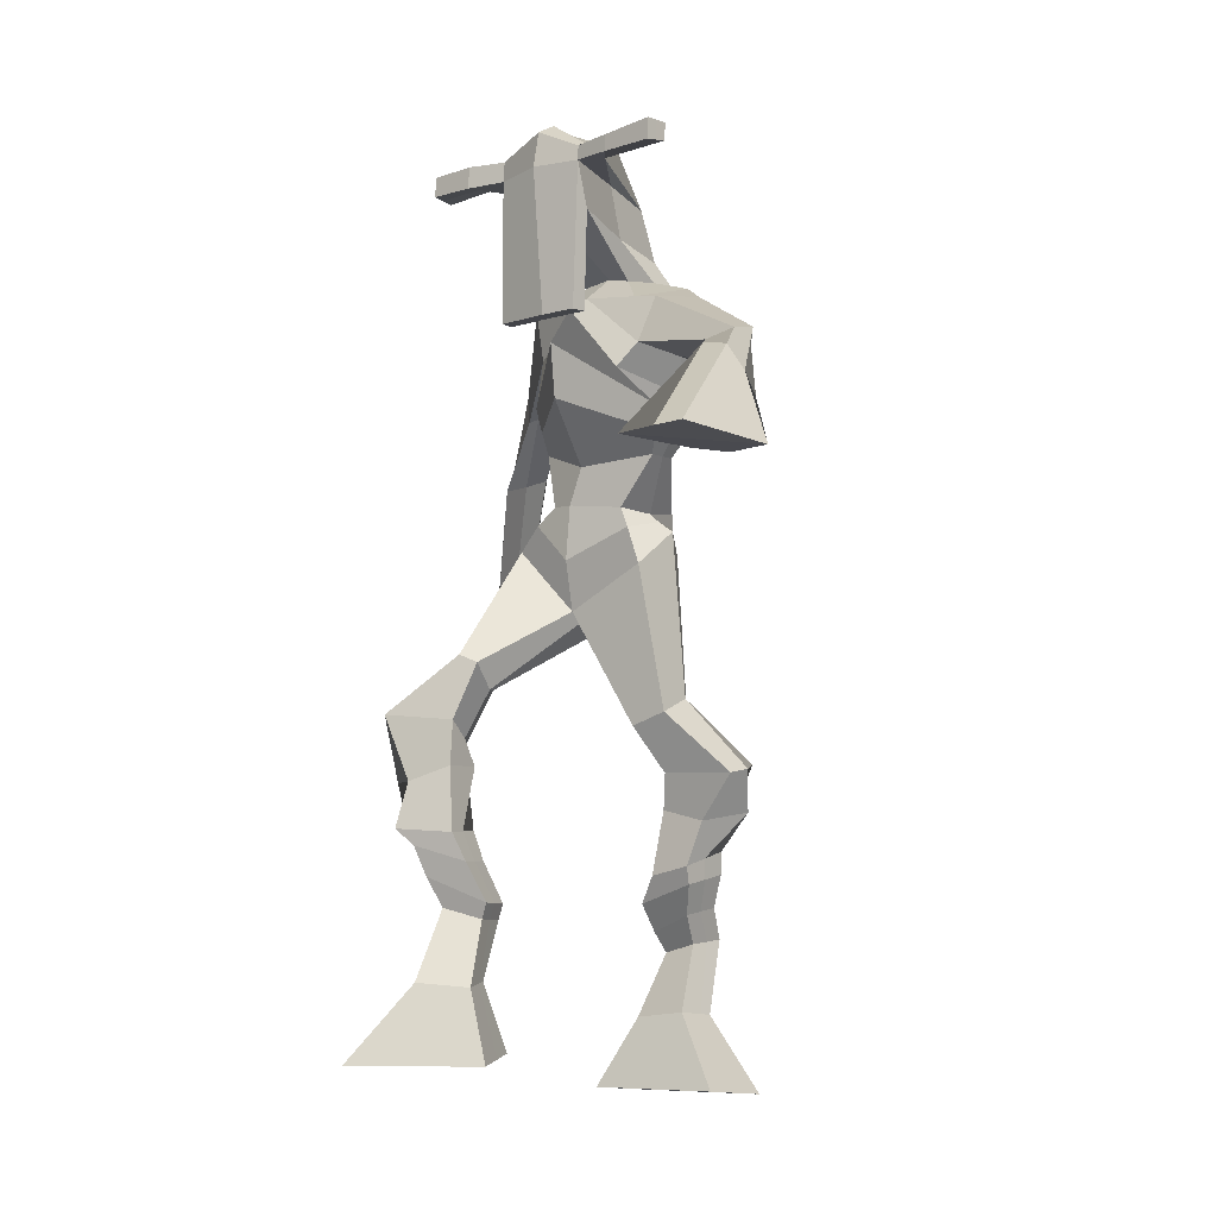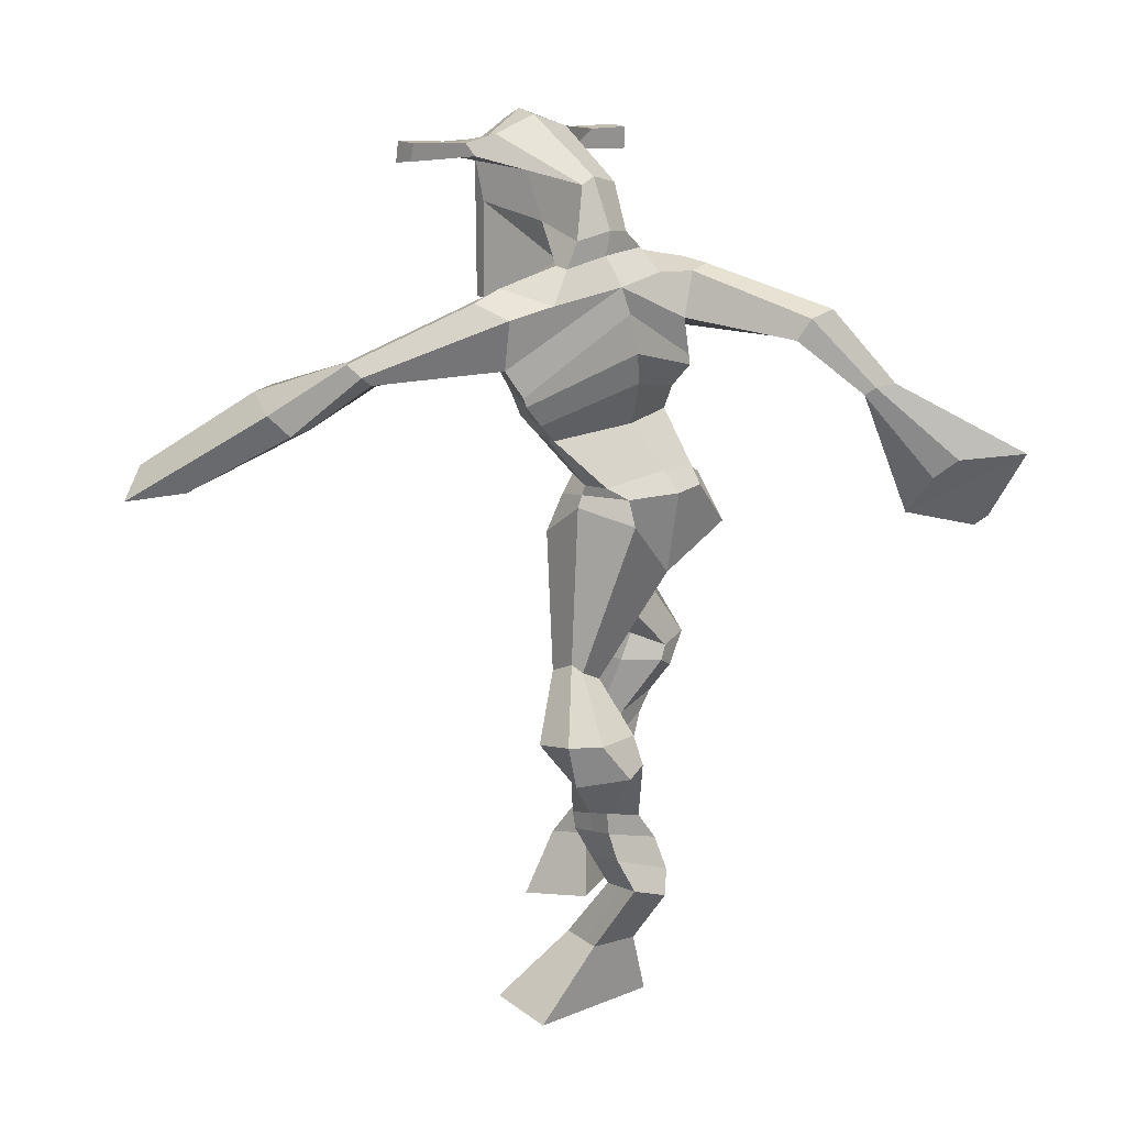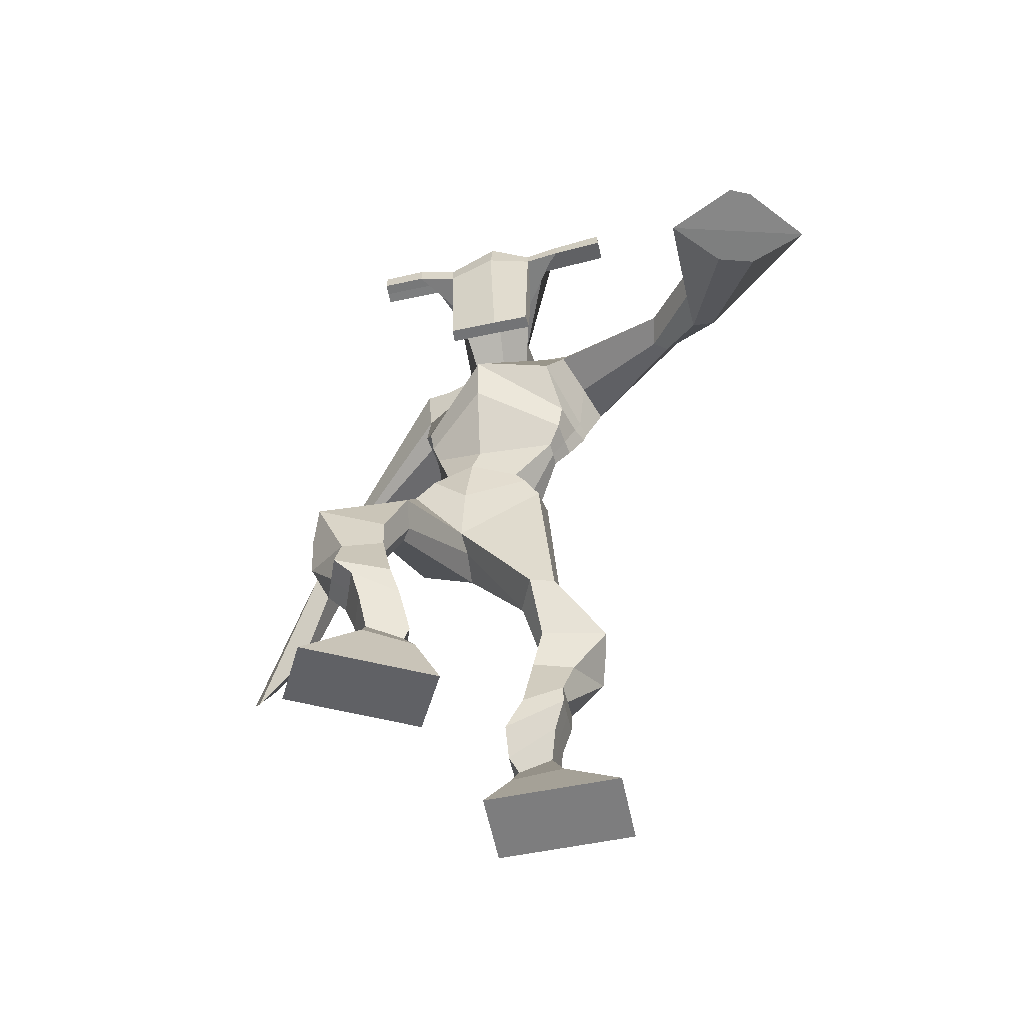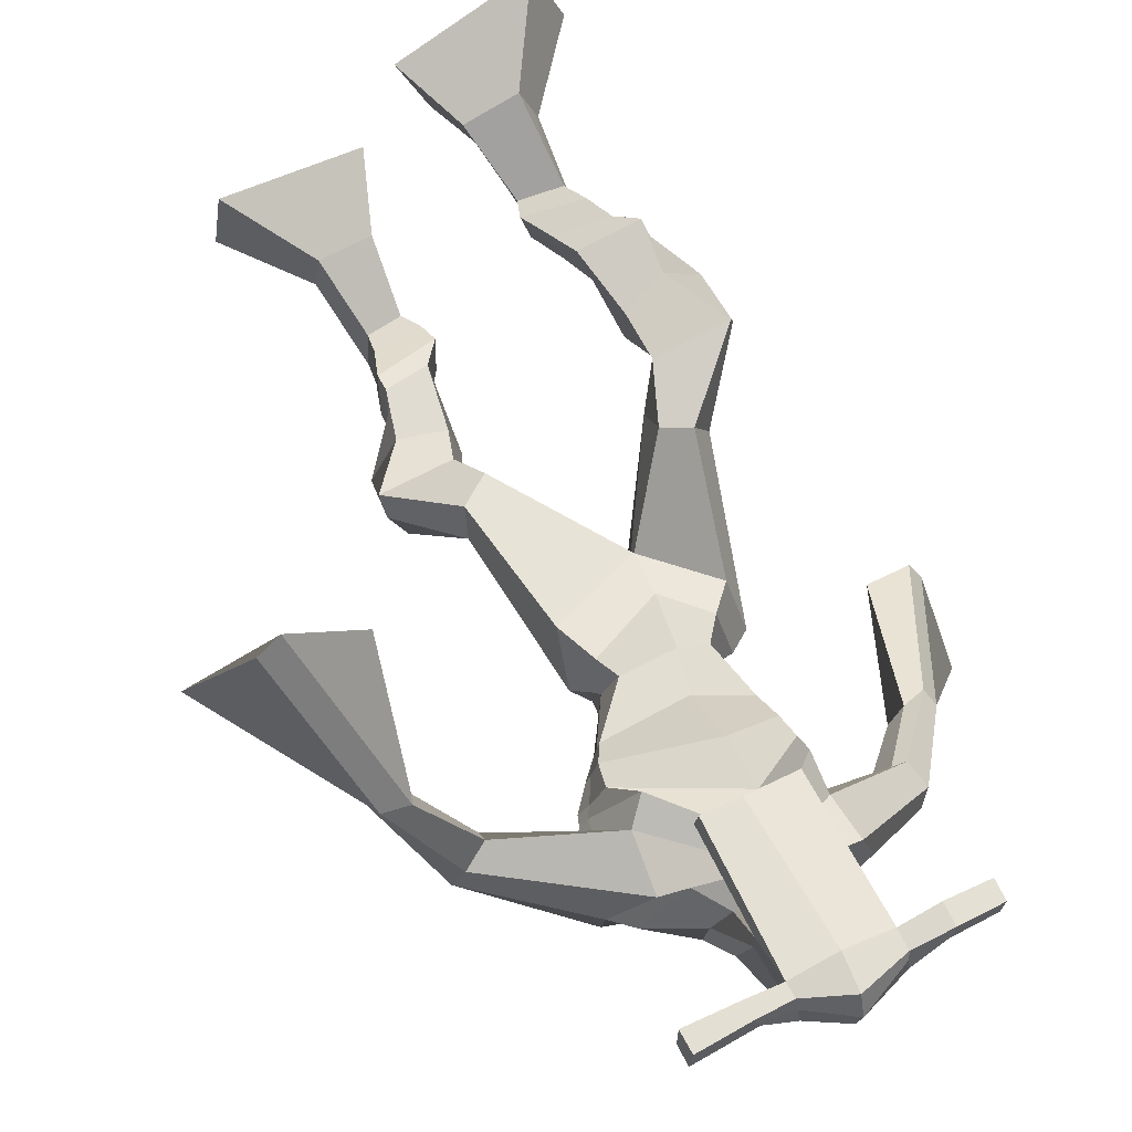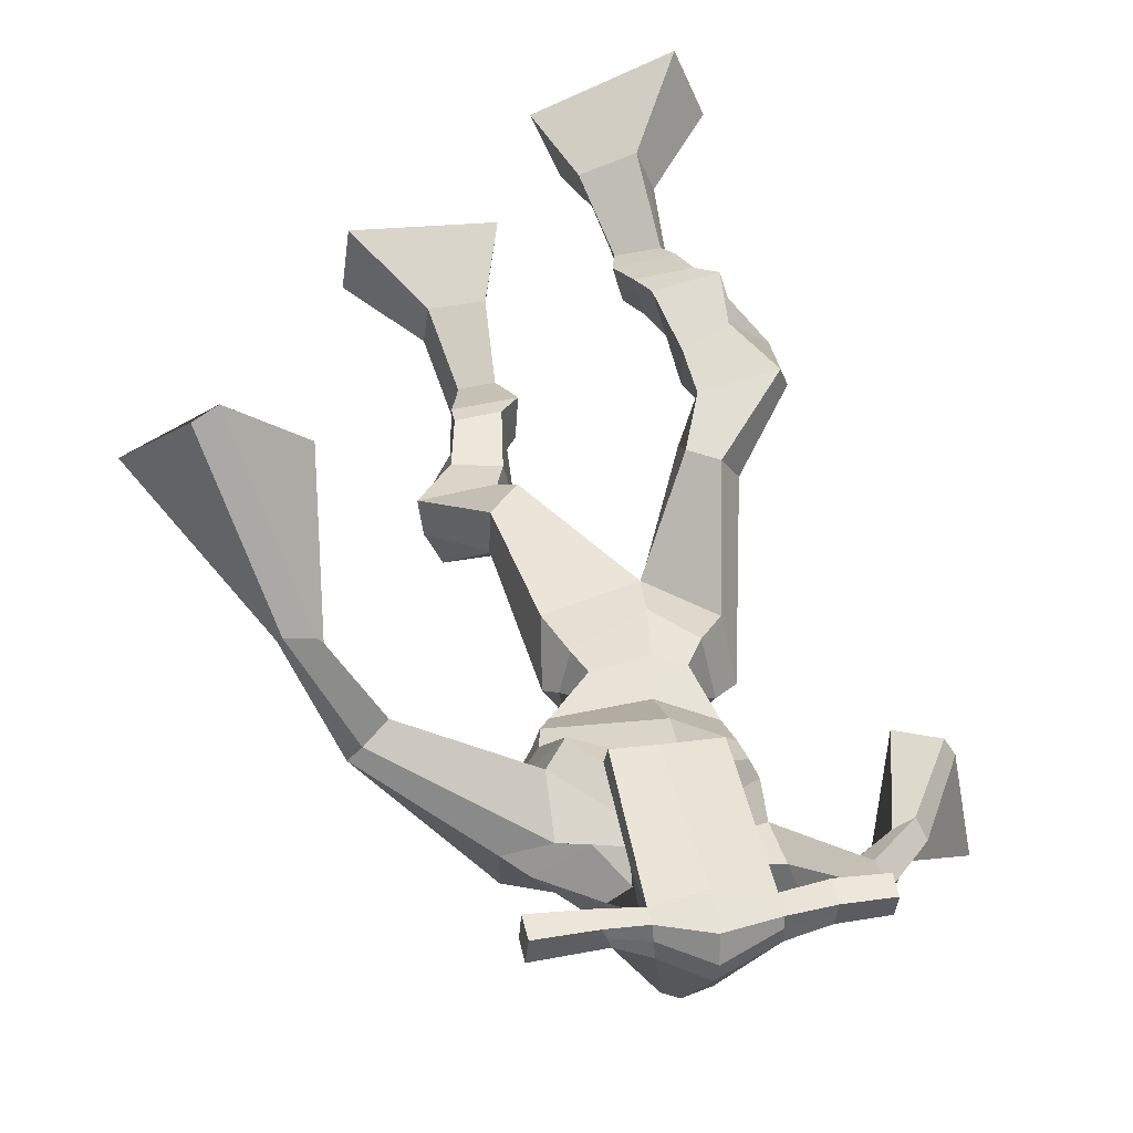
<metadata>
{"format":"obj","ext":"obj","renderer":"f3d","projection":"perspective","resolution":1024,"background":"white","views":[{"elev":-7.0,"azim":34.2,"up":"+Y"},{"elev":17.5,"azim":134.3,"up":"+Y"},{"elev":-55.1,"azim":5.6,"up":"+Y"},{"elev":64.9,"azim":153.0,"up":"+Z"},{"elev":47.6,"azim":168.1,"up":"+Z"}]}
</metadata>
<code>
o g
v 0.2866 0.7876 -0.3559
v 0.3128 0.6853 -0.3787
v 0.3092 0.7797 -0.2964
v 0.3525 0.6719 -0.2747
v 0.2102 0.7942 -0.3264
v 0.1166 0.6838 -0.304
v 0.233 0.7867 -0.2664
v 0.1562 0.6703 -0.2
v 0.2658 0.8752 -0.4203
v 0.2814 0.876 -0.3591
v 0.2082 0.8915 -0.4035
v 0.2232 0.8924 -0.3421
v 0.2742 0.8988 -0.4197
v 0.2894 0.8997 -0.3584
v 0.1977 0.939 -0.3792
v 0.2135 0.9368 -0.3157
v 0.2585 0.9604 -0.3925
v 0.2743 0.9583 -0.329
v 0.1815 0.9864 -0.3788
v 0.201 0.9818 -0.3016
v 0.2407 1.005 -0.392
v 0.2602 1 -0.3148
v 0.152 1.018 -0.3746
v 0.1733 1.006 -0.2928
v 0.1935 1.096 -0.4376
v 0.2425 1.097 -0.3321
v 0.1667 1.081 -0.4325
v 0.1779 1.076 -0.3168
v 0.1829 1.12 -0.4362
v 0.2391 1.164 -0.3423
v 0.1225 1.127 -0.4188
v 0.1356 1.174 -0.3133
v 0.2611 1.211 -0.4112
v 0.2734 1.247 -0.3548
v 0.2071 1.238 -0.4132
v 0.2309 1.262 -0.3672
v 0.3556 1.322 -0.5924
v 0.3475 1.33 -0.49
v 0.2643 1.393 -0.6255
v 0.2672 1.423 -0.4723
v 0.4378 0.7307 -0.6037
v 0.4057 0.6277 -0.5986
v 0.4306 0.7353 -0.5395
v 0.3931 0.636 -0.4875
v 0.5192 0.7385 -0.5948
v 0.6143 0.6286 -0.575
v 0.512 0.7432 -0.5309
v 0.6017 0.6369 -0.4639
v 0.4388 0.8257 -0.6715
v 0.436 0.8276 -0.6071
v 0.4963 0.8471 -0.6597
v 0.49 0.8402 -0.5966
v 0.4266 0.8647 -0.6624
v 0.4204 0.8575 -0.5999
v 0.505 0.893 -0.6306
v 0.4985 0.882 -0.5663
v 0.4241 0.9099 -0.6347
v 0.4176 0.8989 -0.5705
v 0.5201 0.9414 -0.6259
v 0.5138 0.926 -0.548
v 0.4559 0.955 -0.6291
v 0.448 0.9397 -0.5514
v 0.5224 0.9756 -0.6241
v 0.5139 0.9524 -0.5424
v 0.4911 1.061 -0.6693
v 0.4648 1.035 -0.5567
v 0.5211 1.045 -0.6713
v 0.5315 1.018 -0.5561
v 0.4927 1.104 -0.651
v 0.4824 1.088 -0.5334
v 0.5605 1.104 -0.6505
v 0.5882 1.086 -0.5437
v 0.4528 1.158 -0.5404
v 0.4681 1.153 -0.4701
v 0.5059 1.184 -0.556
v 0.5075 1.174 -0.4926
v 0.453 1.419 -0.6142
v 0.486 1.388 -0.4587
v 0.4408 1.779 -0.5715
v 0.4076 1.786 -0.4398
v 0.3365 1.723 -0.6039
v 0.2817 1.719 -0.5056
v 0.6023 1.665 -0.4876
v 0.5423 1.692 -0.3731
v 0.3593 1.791 -0.5731
v 0.3189 1.791 -0.485
v 0.316 1.791 -0.6009
v 0.2771 1.791 -0.4953
v 0.1875 1.679 -0.702
v 0.1257 1.67 -0.6861
v 0.1638 1.711 -0.7108
v 0.1162 1.71 -0.6956
v 0.1003 1.589 -0.7684
v 0.04038 1.574 -0.7424
v 0.09256 1.602 -0.7839
v 0.02726 1.592 -0.7724
v 0.01705 1.454 -0.8447
v -0.07122 1.364 -0.8653
v -0.004799 1.485 -0.8765
v -0.08321 1.381 -0.8826
v 0.5367 1.758 -0.5245
v 0.5052 1.773 -0.4197
v 0.6072 1.743 -0.5032
v 0.5468 1.767 -0.4133
v 0.7327 1.64 -0.3389
v 0.7125 1.657 -0.2822
v 0.7513 1.655 -0.3378
v 0.7461 1.674 -0.3037
v 0.7797 1.566 -0.2508
v 0.7818 1.623 -0.167
v 0.814 1.56 -0.2456
v 0.8181 1.617 -0.1665
v 0.8247 1.463 -0.06725
v 0.8494 1.47 0.05619
v 0.8806 1.452 -0.07135
v 0.8824 1.476 0.04156
v 0.4246 2.015 -0.3719
v 0.4172 2.003 -0.3034
v 0.3415 1.988 -0.3596
v 0.3382 1.978 -0.3284
v 0.4833 1.988 -0.3491
v 0.4838 1.974 -0.3081
v 0.4869 1.885 -0.3256
v 0.4205 1.889 -0.3333
v 0.3469 1.87 -0.341
v 0.3894 1.852 -0.5313
v 0.4784 1.845 -0.5156
v 0.4422 1.861 -0.5487
v 0.4847 1.952 -0.3055
v 0.3379 1.947 -0.326
v 0.4598 1.926 -0.5078
v 0.4384 1.937 -0.5106
v 0.4141 1.95 -0.2953
v 0.3979 1.925 -0.5149
v 0.2132 1.975 -0.3643
v 0.2095 1.976 -0.3316
v 0.2091 1.945 -0.3286
v 0.2129 1.94 -0.3619
v 0.6243 1.985 -0.3208
v 0.62 1.985 -0.2824
v 0.6214 1.953 -0.2786
v 0.6253 1.958 -0.3144
v 0.3095 1.568 -0.5407
v 0.3945 1.56 -0.5516
v 0.5146 1.545 -0.5029
v 0.5083 1.547 -0.4626
v 0.3803 1.54 -0.4656
v 0.3024 1.568 -0.4918
v 0.3028 1.603 -0.5508
v 0.5257 1.577 -0.4421
v 0.291 1.605 -0.4901
v 0.4135 1.63 -0.5828
v 0.5409 1.573 -0.5016
v 0.3829 1.632 -0.3931
v 0.5405 1.952 -0.2925
v 0.5394 1.977 -0.2956
v 0.5288 1.977 -0.3317
v 0.5116 1.956 -0.3339
v 0.2821 1.978 -0.3583
v 0.2781 1.979 -0.3228
v 0.2777 1.946 -0.3195
v 0.3199 1.95 -0.3531
v 0.4214 1.735 -0.3081
v 0.4187 1.734 -0.3304
v 0.3444 1.732 -0.339
v 0.4845 1.735 -0.3229
v 0.4794 1.735 -0.3014
v 0.3435 1.732 -0.317
v 0.4248 1.819 -0.4732
v 0.3719 1.827 -0.5446
v 0.466 1.809 -0.4624
v 0.3788 1.812 -0.4786
v 0.5037 1.808 -0.5197
v 0.4359 1.821 -0.5341
v 0.2966 1.64 -0.5812
v 0.5337 1.613 -0.4302
v 0.2862 1.641 -0.482
v 0.4279 1.68 -0.5933
v 0.5682 1.606 -0.4979
v 0.3846 1.712 -0.3807
v 0.295 1.655 -0.5775
v 0.5116 1.658 -0.3637
v 0.2765 1.658 -0.4996
v 0.4389 1.741 -0.5874
v 0.5731 1.62 -0.4968
v 0.3958 1.766 -0.4124
v 0.3844 1.494 -0.6079
v 0.4713 1.476 -0.5718
v 0.3684 1.482 -0.4534
v 0.3108 1.489 -0.5987
v 0.4447 1.476 -0.4741
v 0.3237 1.487 -0.4784
v 0.135 0.6775 -0.2557
v 0.294 0.785 -0.3362
v 0.2177 0.7918 -0.3065
v 0.3313 0.6791 -0.3303
v 0.2735 0.8756 -0.3897
v 0.2157 0.892 -0.3727
v 0.2818 0.8992 -0.3891
v 0.2056 0.9379 -0.3474
v 0.2664 0.9594 -0.3607
v 0.1913 0.9841 -0.3402
v 0.2505 1.002 -0.3534
v 0.1627 1.012 -0.3337
v 0.2426 1.098 -0.3913
v 0.1232 1.076 -0.3616
v 0.2219 1.141 -0.3939
v 0.1184 1.153 -0.3636
v 0.2734 1.209 -0.3859
v 0.2059 1.257 -0.4072
v 0.3534 1.33 -0.5334
v 0.2529 1.459 -0.5626
v 0.6085 0.6325 -0.5234
v 0.4355 0.7319 -0.5825
v 0.5168 0.74 -0.5736
v 0.3998 0.6315 -0.547
v 0.4374 0.8264 -0.6396
v 0.4932 0.8435 -0.6286
v 0.4235 0.861 -0.6313
v 0.5017 0.8875 -0.5985
v 0.4209 0.9044 -0.6026
v 0.517 0.9337 -0.587
v 0.452 0.9474 -0.5902
v 0.5182 0.964 -0.5833
v 0.4528 1.048 -0.6149
v 0.5767 1.031 -0.6108
v 0.4761 1.096 -0.5907
v 0.583 1.094 -0.6003
v 0.4501 1.143 -0.522
v 0.5141 1.196 -0.5398
v 0.4959 1.443 -0.5352
v 0.2924 1.699 -0.5372
v 0.5751 1.678 -0.4338
v 0.2892 1.804 -0.5582
v 0.2531 1.791 -0.5735
v 0.1509 1.671 -0.676
v 0.1303 1.723 -0.7249
v 0.07164 1.579 -0.753
v 0.05415 1.604 -0.7926
v 0.01698 1.389 -0.7943
v -0.07494 1.497 -0.9543
v 0.5771 1.78 -0.4518
v 0.6097 1.759 -0.4306
v 0.7095 1.633 -0.3215
v 0.765 1.675 -0.3212
v 0.7719 1.596 -0.2086
v 0.8229 1.587 -0.2033
v 0.7523 1.48 -0.009942
v 0.9635 1.446 -0.02501
v 0.4206 2.02 -0.3363
v 0.3399 1.983 -0.344
v 0.4835 1.981 -0.3286
v 0.4709 1.865 -0.4347
v 0.3788 1.855 -0.4472
v 0.4735 1.939 -0.4065
v 0.3666 1.936 -0.4205
v 0.2113 1.976 -0.3479
v 0.211 1.943 -0.3453
v 0.6222 1.985 -0.3016
v 0.6234 1.955 -0.2965
v 0.5117 1.546 -0.4842
v 0.3083 1.568 -0.5313
v 0.5343 1.575 -0.4773
v 0.2985 1.604 -0.5287
v 0.526 1.954 -0.3132
v 0.5341 1.977 -0.3136
v 0.2988 1.948 -0.3363
v 0.2801 1.978 -0.3405
v 0.3632 1.821 -0.5135
v 0.4951 1.808 -0.4876
v 0.5537 1.609 -0.4754
v 0.2932 1.64 -0.5423
v 0.5638 1.624 -0.4744
v 0.2891 1.657 -0.5505
v 0.3073 1.487 -0.5453
v 0.4658 1.47 -0.5209
v 0.3778 1.462 -0.6345
v 0.4528 1.459 -0.6008
v 0.3565 1.402 -0.4603
v 0.3185 1.462 -0.6253
v 0.4609 1.445 -0.4676
v 0.3009 1.459 -0.4663
v 0.4775 1.458 -0.5261
v 0.2856 1.482 -0.5551
f 1 5 11 9
f 4 3 7 8
f 193 195 5 6
f 193 196 4 8
f 196 194 3 4
f 6 5 1 2
f 198 12 16 200
f 7 3 10 12
f 195 7 12 198
f 194 1 9 197
f 200 16 20 202
f 12 10 14 16
f 9 11 15 13
f 197 9 13 199
f 20 18 22 24
f 16 14 18 20
f 13 15 19 17
f 199 13 17 201
f 21 23 27 25
f 17 19 23 21
f 201 17 21 203
f 202 20 24 204
f 206 28 32 208
f 203 21 25 205
f 204 24 28 206
f 24 22 26 28
f 29 31 35 33
f 28 26 30 32
f 25 27 31 29
f 205 25 29 207
f 209 33 37 211
f 207 29 33 209
f 208 32 36 210
f 32 30 34 36
f 185 184 79 83
f 210 36 40 212
f 36 34 38 40
f 33 35 39 37
f 41 49 51 45
f 44 48 47 43
f 213 46 45 215
f 213 48 44 216
f 216 44 43 214
f 46 42 41 45
f 218 220 56 52
f 47 52 50 43
f 215 218 52 47
f 214 217 49 41
f 220 222 60 56
f 52 56 54 50
f 49 53 55 51
f 217 219 53 49
f 60 64 62 58
f 56 60 58 54
f 53 57 59 55
f 219 221 57 53
f 61 65 67 63
f 57 61 63 59
f 221 223 61 57
f 222 224 64 60
f 226 228 72 68
f 223 225 65 61
f 224 226 68 64
f 64 68 66 62
f 69 73 75 71
f 68 72 70 66
f 65 69 71 67
f 225 227 69 65
f 229 211 37 73
f 227 229 73 69
f 228 230 76 72
f 72 76 74 70
f 184 181 81 79
f 230 231 78 76
f 76 78 38 74
f 73 37 77 75
f 268 159 135 257
f 133 129 122 118
f 186 182 84 80
f 274 183 82 232
f 273 185 83 233
f 183 186 80 82
f 234 235 88 86
f 82 88 92 90
f 82 80 86 88
f 79 81 87 85
f 90 92 96 94
f 235 87 91 237
f 232 82 90 236
f 87 81 89 91
f 95 93 97 99
f 236 90 94 238
f 91 89 93 95
f 237 91 95 239
f 240 98 100 241
f 239 95 99 241
f 94 96 100 98
f 238 94 98 240
f 242 102 104 243
f 83 79 101 103
f 80 84 104 102
f 104 84 106 108
f 108 106 110 112
f 83 103 107 105
f 233 83 105 244
f 243 104 108 245
f 109 111 115 113
f 245 108 112 247
f 105 107 111 109
f 244 105 109 246
f 248 113 115 249
f 246 109 113 248
f 112 110 114 116
f 247 112 116 249
f 250 117 119 251
f 250 118 122 252
f 156 155 141 140
f 131 132 117 121
f 132 134 119 117
f 130 133 118 120
f 172 169 124 125
f 174 170 126 128
f 173 174 128 127
f 270 173 127 253
f 169 171 123 124
f 269 172 125 254
f 129 133 163 167
f 128 126 134 132
f 127 128 132 131
f 253 127 131 255
f 130 125 165 168
f 254 125 130 256
f 258 137 136 257
f 161 160 136 137
f 267 161 137 258
f 159 162 138 135
f 260 142 139 259
f 158 157 139 142
f 266 156 140 259
f 265 158 142 260
f 192 189 147 148
f 276 188 145 261
f 275 192 148 262
f 189 191 146 147
f 187 190 143 144
f 188 187 144 145
f 148 147 154 151
f 261 145 153 263
f 262 148 151 264
f 147 146 150 154
f 144 143 149 152
f 145 144 152 153
f 255 131 158 265
f 252 122 156 266
f 131 121 157 158
f 122 129 155 156
f 119 134 162 159
f 256 130 161 267
f 130 120 160 161
f 251 119 159 268
f 165 164 163 168
f 164 166 167 163
f 133 130 168 163
f 123 129 167 166
f 124 123 166 164
f 125 124 164 165
f 234 86 172 269
f 80 102 171 169
f 242 101 173 270
f 101 79 174 173
f 79 85 170 174
f 86 80 169 172
f 151 154 180 177
f 263 153 179 271
f 264 151 177 272
f 154 150 176 180
f 152 149 175 178
f 153 152 178 179
f 177 180 186 183
f 271 179 185 273
f 272 177 183 274
f 180 176 182 186
f 178 175 181 184
f 179 178 184 185
f 278 277 187 188
f 277 280 190 187
f 279 281 191 189
f 284 282 192 275
f 283 278 188 276
f 282 279 189 192
f 281 283 276 191
f 280 284 275 190
f 175 272 274 181
f 176 271 273 182
f 149 264 272 175
f 150 263 271 176
f 102 242 270 171
f 85 234 269 170
f 120 251 268 160
f 134 256 267 162
f 121 252 266 157
f 129 255 265 155
f 143 262 264 149
f 146 261 263 150
f 190 275 262 143
f 191 276 261 146
f 155 265 260 141
f 157 266 259 139
f 141 260 259 140
f 162 267 258 138
f 138 258 257 135
f 126 254 256 134
f 123 253 255 129
f 170 269 254 126
f 171 270 253 123
f 117 250 252 121
f 118 250 251 120
f 111 247 249 115
f 110 246 248 114
f 114 248 249 116
f 106 244 246 110
f 107 245 247 111
f 103 243 245 107
f 84 233 244 106
f 101 242 243 103
f 93 238 240 97
f 96 239 241 100
f 97 240 241 99
f 92 237 239 96
f 89 236 238 93
f 81 232 236 89
f 88 235 237 92
f 85 87 235 234
f 182 273 233 84
f 181 274 232 81
f 160 268 257 136
f 75 77 231 230
f 71 75 230 228
f 70 74 229 227
f 74 38 211 229
f 66 70 227 225
f 63 67 226 224
f 62 66 225 223
f 67 71 228 226
f 59 63 224 222
f 58 62 223 221
f 54 58 221 219
f 50 54 219 217
f 55 59 222 220
f 43 50 217 214
f 45 51 218 215
f 51 55 220 218
f 42 216 214 41
f 46 213 216 42
f 48 213 215 47
f 35 210 212 39
f 31 208 210 35
f 30 207 209 34
f 34 209 211 38
f 26 205 207 30
f 23 204 206 27
f 22 203 205 26
f 27 206 208 31
f 19 202 204 23
f 18 201 203 22
f 14 199 201 18
f 10 197 199 14
f 15 200 202 19
f 3 194 197 10
f 5 195 198 11
f 11 198 200 15
f 2 1 194 196
f 6 2 196 193
f 8 7 195 193
f 39 212 284 280
f 78 231 283 281
f 40 38 279 282
f 231 77 278 283
f 212 40 282 284
f 38 78 281 279
f 37 39 280 277
f 77 37 277 278

</code>
